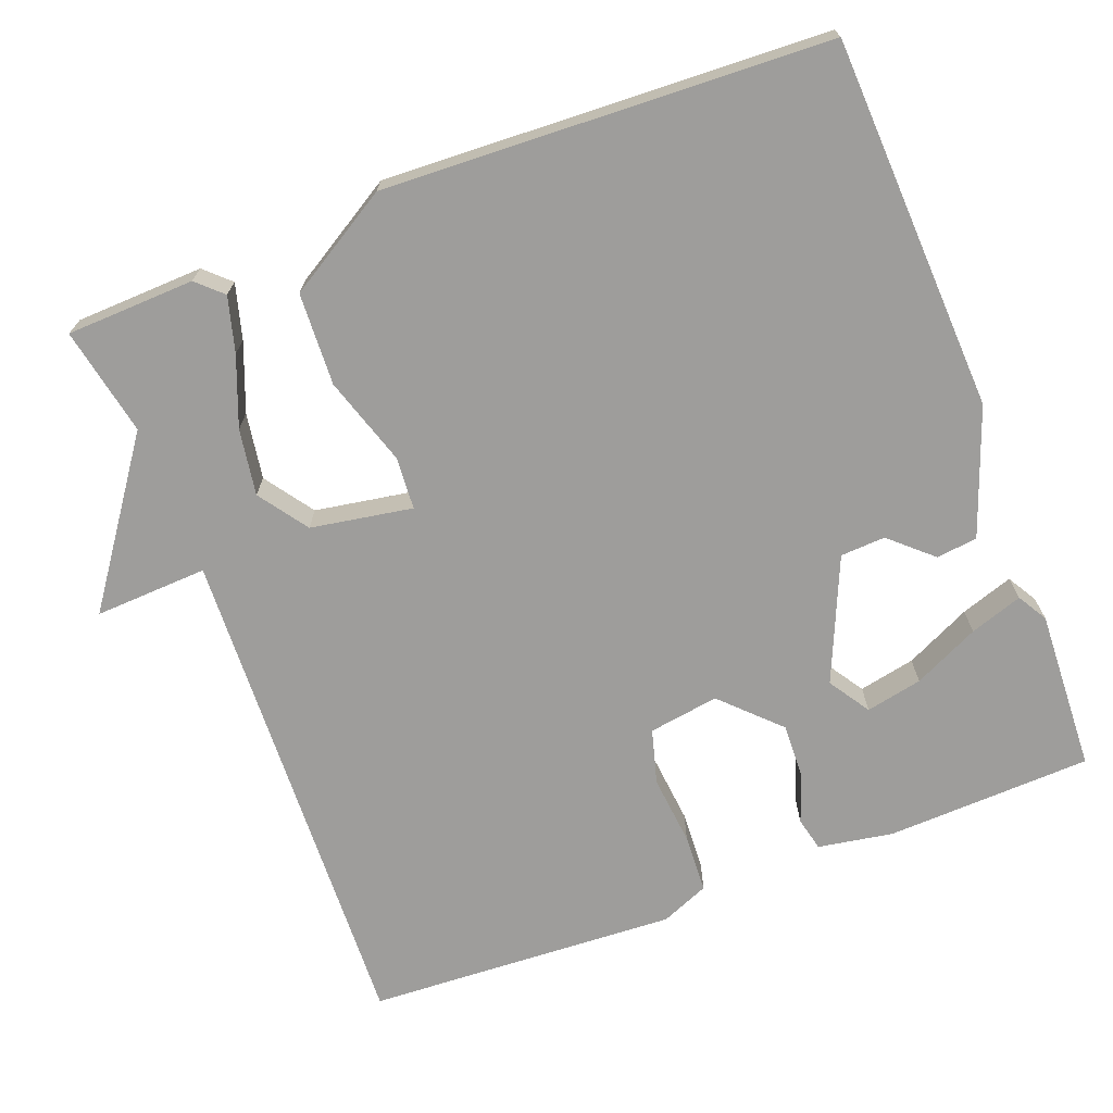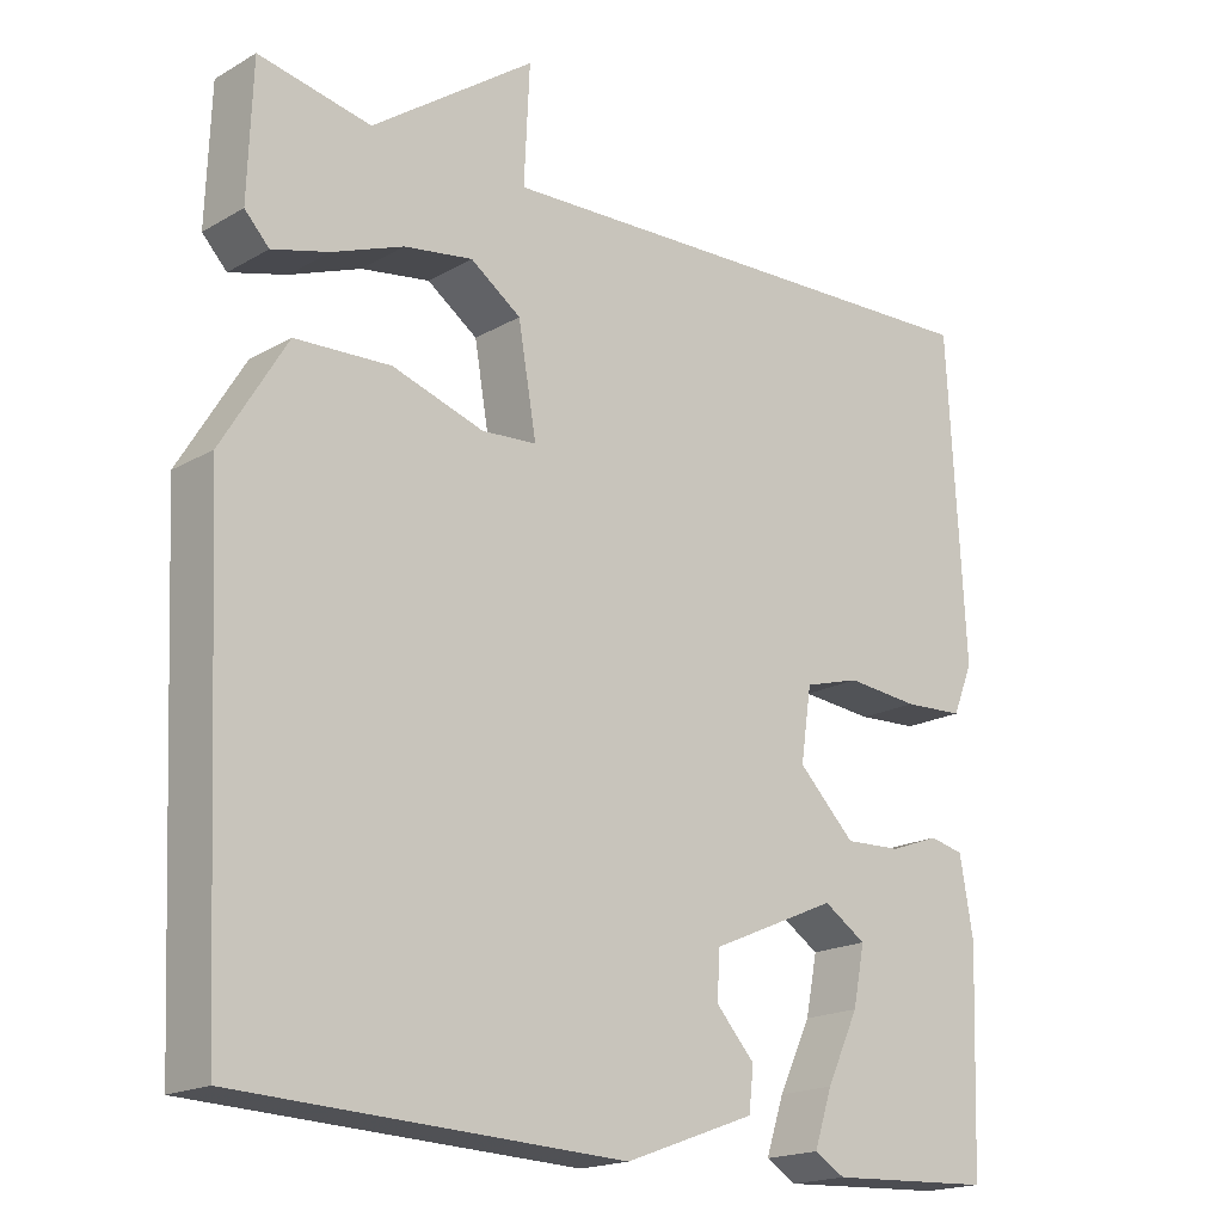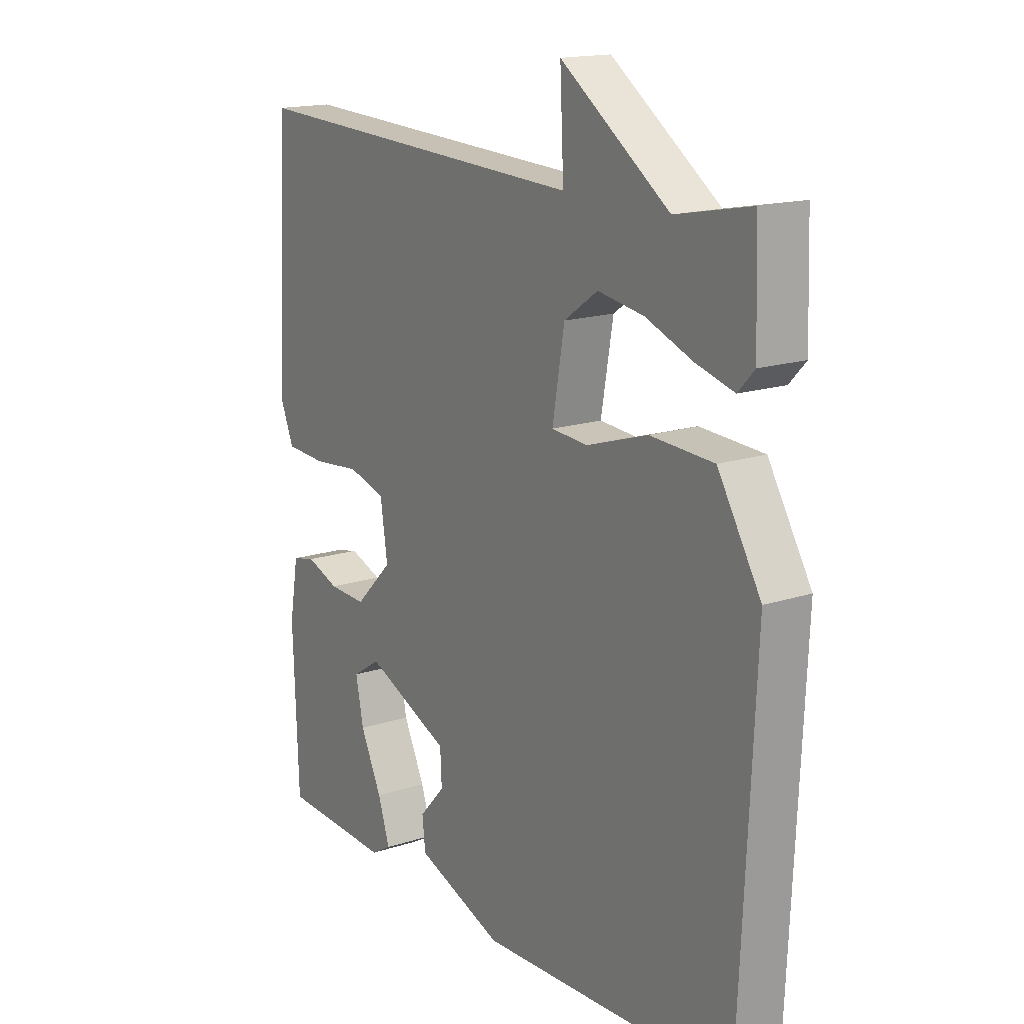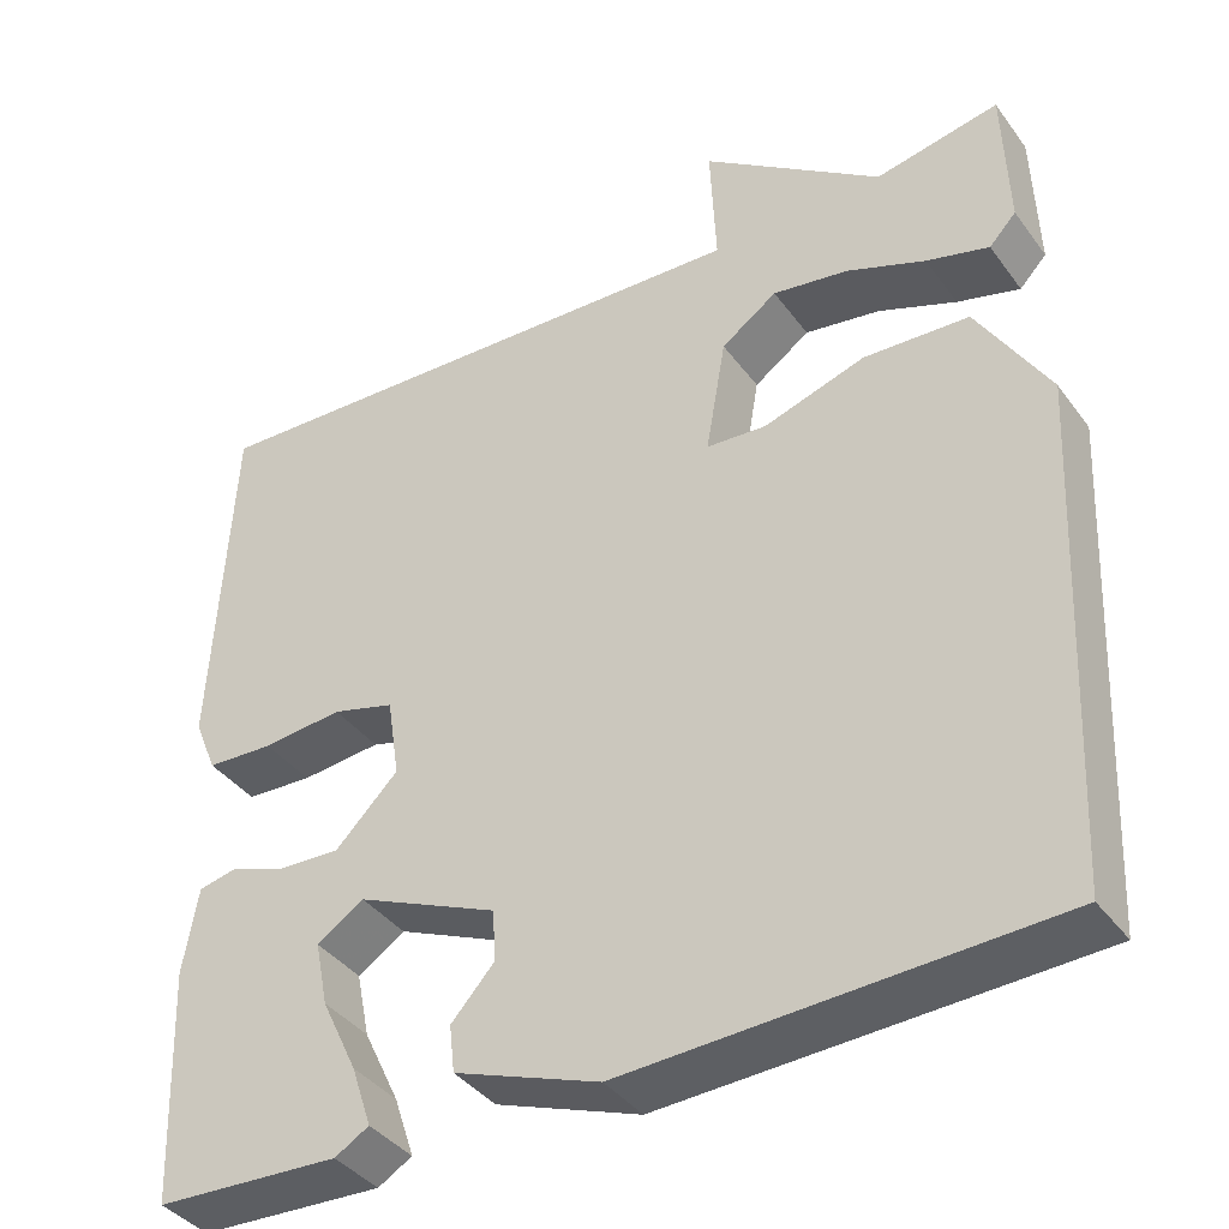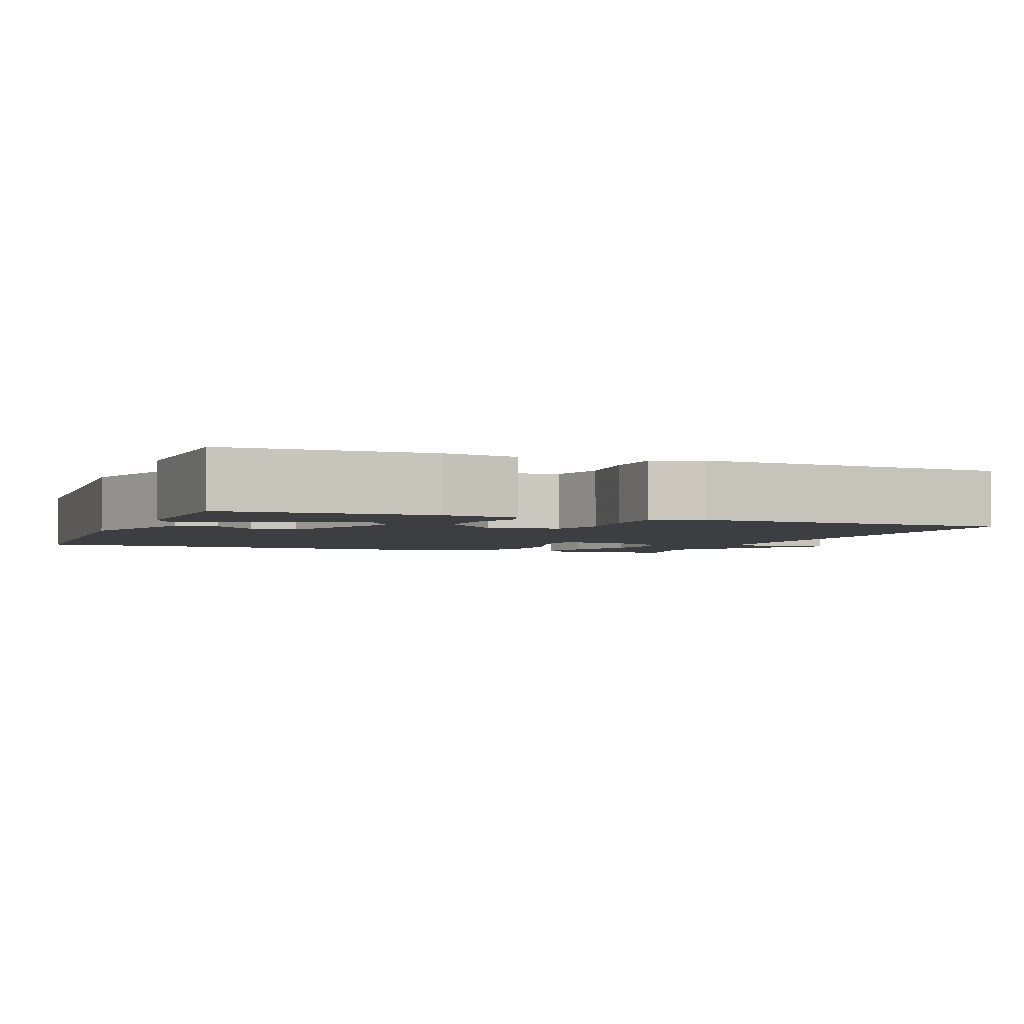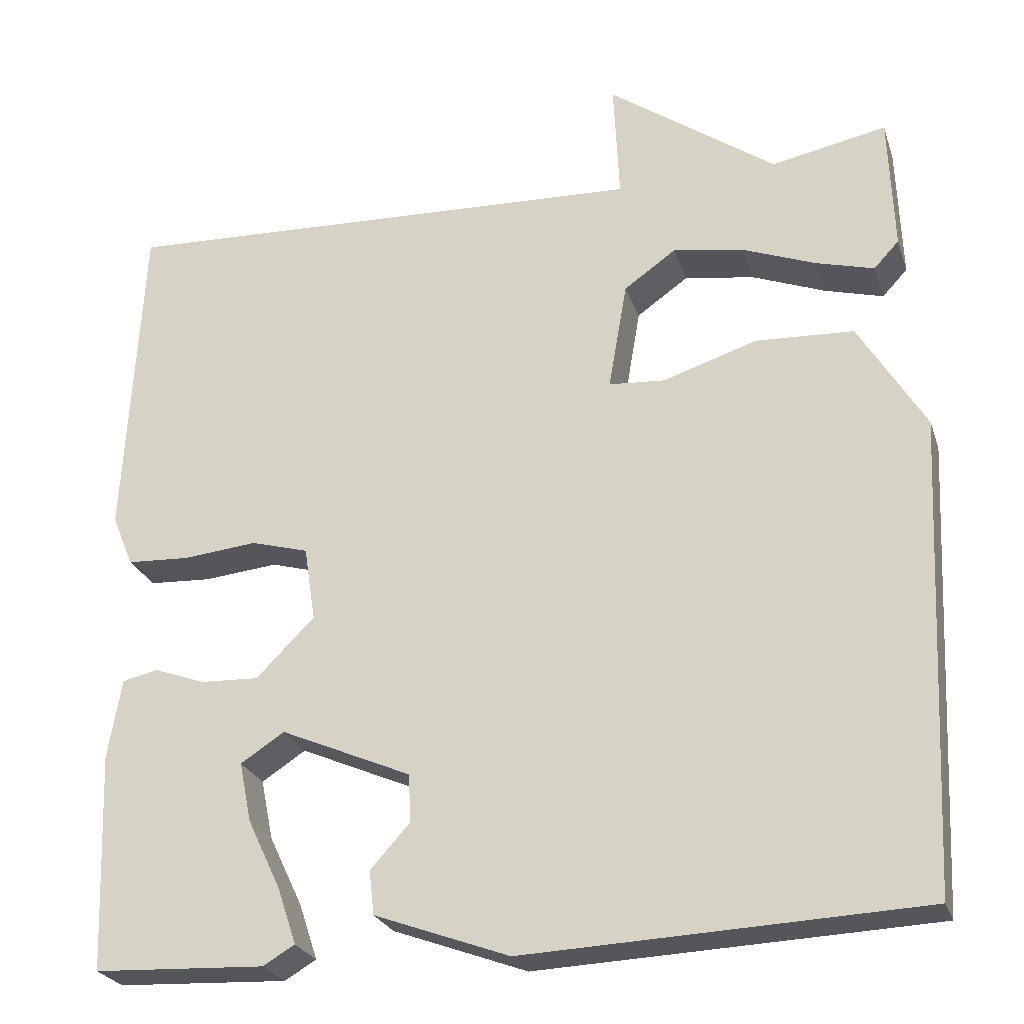
<metadata>
{"format":"obj","ext":"obj","renderer":"f3d","projection":"perspective","resolution":1024,"background":"white","views":[{"elev":-70.4,"azim":111.0,"up":"+Y"},{"elev":-18.4,"azim":137.7,"up":"+Z"},{"elev":16.3,"azim":56.0,"up":"+Z"},{"elev":-39.1,"azim":32.4,"up":"+Z"},{"elev":-3.1,"azim":-111.0,"up":"+Y"},{"elev":-25.3,"azim":16.6,"up":"+Z"}]}
</metadata>
<code>
v -0.5 0.07 -0.5
v -0.51 0.07 -0.231
v -0.493 0.07 -0.133
v -0.449 0.07 -0.123
v -0.386 0.07 -0.146
v -0.314 0.07 -0.149
v -0.242 0.07 -0.077
v -0.256 0.07 0.015
v -0.327 0.07 0.035
v -0.419 0.07 0.026
v -0.496 0.07 0.03
v -0.522 0.07 0.093
v -0.5 0.07 0.5
v 0.158 0.07 0.472
v 0.151 0.07 0.62
v 0.358 0.07 0.472
v 0.5 0.07 0.5
v 0.506 0.07 0.332
v 0.475 0.07 0.299
v 0.403 0.07 0.319
v 0.313 0.07 0.354
v 0.226 0.07 0.368
v 0.162 0.07 0.323
v 0.139 0.07 0.19
v 0.208 0.07 0.185
v 0.324 0.07 0.222
v 0.445 0.07 0.216
v 0.527 0.07 0.08
v 0.5 0.07 -0.5
v 0.012 0.07 -0.521
v -0.154 0.07 -0.46
v -0.16 0.07 -0.406
v -0.111 0.07 -0.352
v -0.114 0.07 -0.293
v -0.275 0.07 -0.223
v -0.329 0.07 -0.258
v -0.314 0.07 -0.332
v -0.273 0.07 -0.418
v -0.25 0.07 -0.487
v -0.289 0.07 -0.51
v -0.5 0 -0.5
v -0.51 0 -0.231
v -0.493 0 -0.133
v -0.449 0 -0.123
v -0.386 0 -0.146
v -0.314 0 -0.149
v -0.242 0 -0.077
v -0.256 0 0.015
v -0.327 0 0.035
v -0.419 0 0.026
v -0.496 0 0.03
v -0.522 0 0.093
v -0.5 0 0.5
v 0.158 0 0.472
v 0.151 0 0.62
v 0.358 0 0.472
v 0.5 0 0.5
v 0.506 0 0.332
v 0.475 0 0.299
v 0.403 0 0.319
v 0.313 0 0.354
v 0.226 0 0.368
v 0.162 0 0.323
v 0.139 0 0.19
v 0.208 0 0.185
v 0.324 0 0.222
v 0.445 0 0.216
v 0.527 0 0.08
v 0.5 0 -0.5
v 0.012 0 -0.521
v -0.154 0 -0.46
v -0.16 0 -0.406
v -0.111 0 -0.352
v -0.114 0 -0.293
v -0.275 0 -0.223
v -0.329 0 -0.258
v -0.314 0 -0.332
v -0.273 0 -0.418
v -0.25 0 -0.487
v -0.289 0 -0.51
f 2 3 4
f 1 2 4
f 40 1 4
f 39 40 4
f 38 39 4
f 37 38 4
f 36 37 4 5
f 35 36 5 6
f 34 35 6 7
f 31 32 33
f 30 31 33
f 29 30 33
f 28 29 33
f 27 28 33
f 27 33 34
f 26 27 34
f 25 26 34
f 34 7 8
f 25 34 8
f 24 25 8
f 19 20 21
f 18 19 21
f 17 18 21
f 16 17 21
f 16 21 22
f 15 16 22
f 14 15 22
f 14 22 23
f 13 14 23
f 12 13 23
f 11 12 23
f 10 11 23
f 9 10 23
f 8 9 23 24
f 44 43 42
f 44 42 41
f 44 41 80
f 44 80 79
f 44 79 78
f 44 78 77
f 45 44 77 76
f 46 45 76 75
f 47 46 75 74
f 73 72 71
f 73 71 70
f 73 70 69
f 73 69 68
f 73 68 67
f 74 73 67
f 74 67 66
f 74 66 65
f 48 47 74
f 48 74 65
f 48 65 64
f 61 60 59
f 61 59 58
f 61 58 57
f 61 57 56
f 62 61 56
f 62 56 55
f 62 55 54
f 63 62 54
f 63 54 53
f 63 53 52
f 63 52 51
f 63 51 50
f 63 50 49
f 64 63 49 48
f 1 41 42 2
f 2 42 43 3
f 3 43 44 4
f 4 44 45 5
f 5 45 46 6
f 6 46 47 7
f 7 47 48 8
f 8 48 49 9
f 9 49 50 10
f 10 50 51 11
f 11 51 52 12
f 12 52 53 13
f 13 53 54 14
f 14 54 55 15
f 15 55 56 16
f 16 56 57 17
f 17 57 58 18
f 18 58 59 19
f 19 59 60 20
f 20 60 61 21
f 21 61 62 22
f 22 62 63 23
f 23 63 64 24
f 24 64 65 25
f 25 65 66 26
f 26 66 67 27
f 27 67 68 28
f 28 68 69 29
f 29 69 70 30
f 30 70 71 31
f 31 71 72 32
f 32 72 73 33
f 33 73 74 34
f 34 74 75 35
f 35 75 76 36
f 36 76 77 37
f 37 77 78 38
f 38 78 79 39
f 39 79 80 40
f 40 80 41 1

</code>
